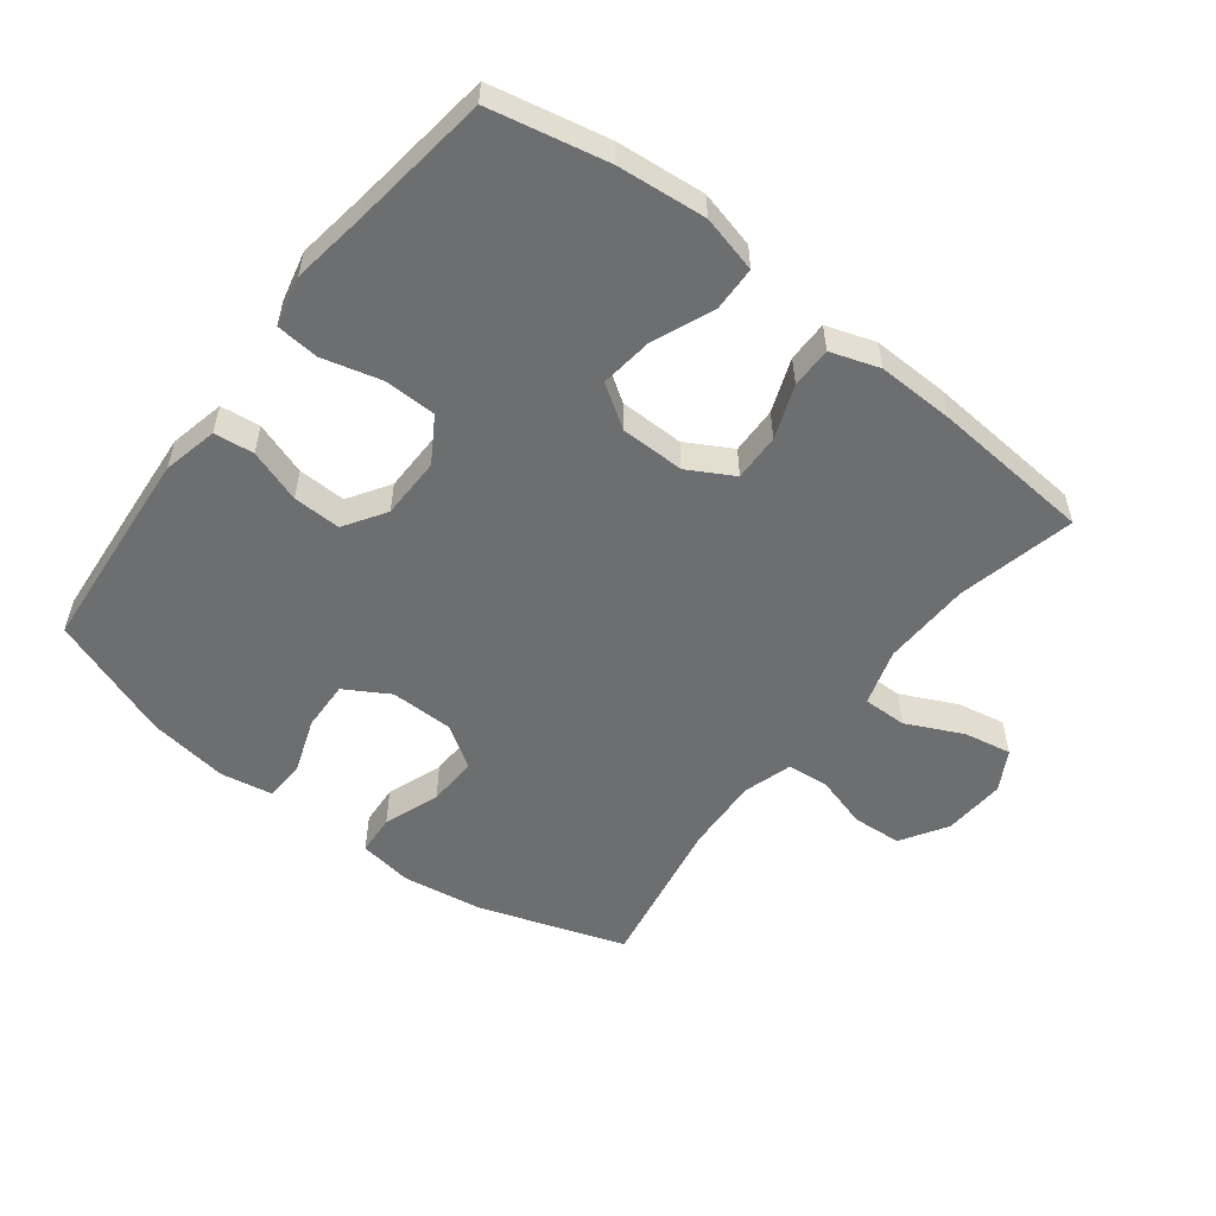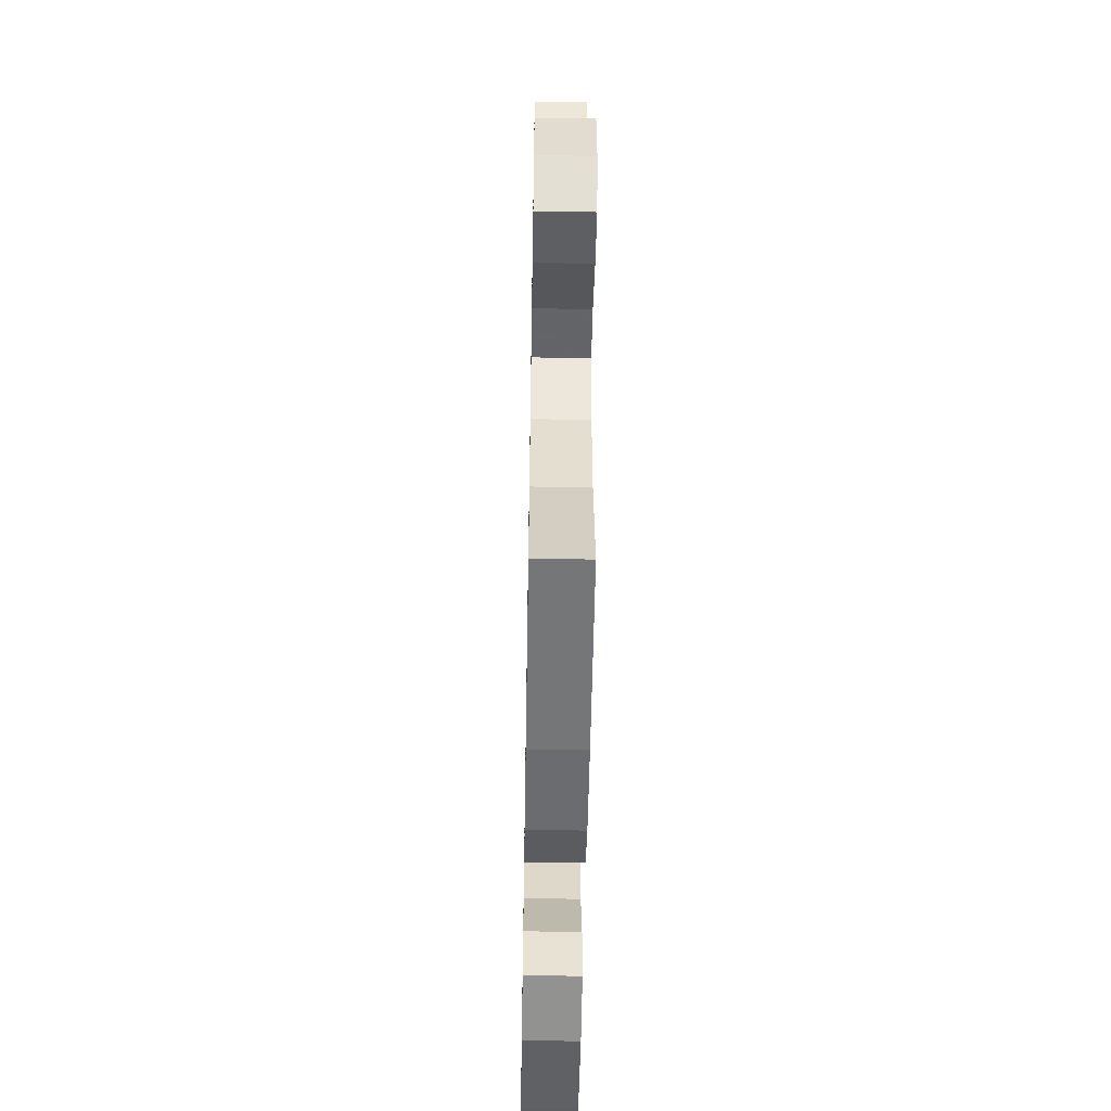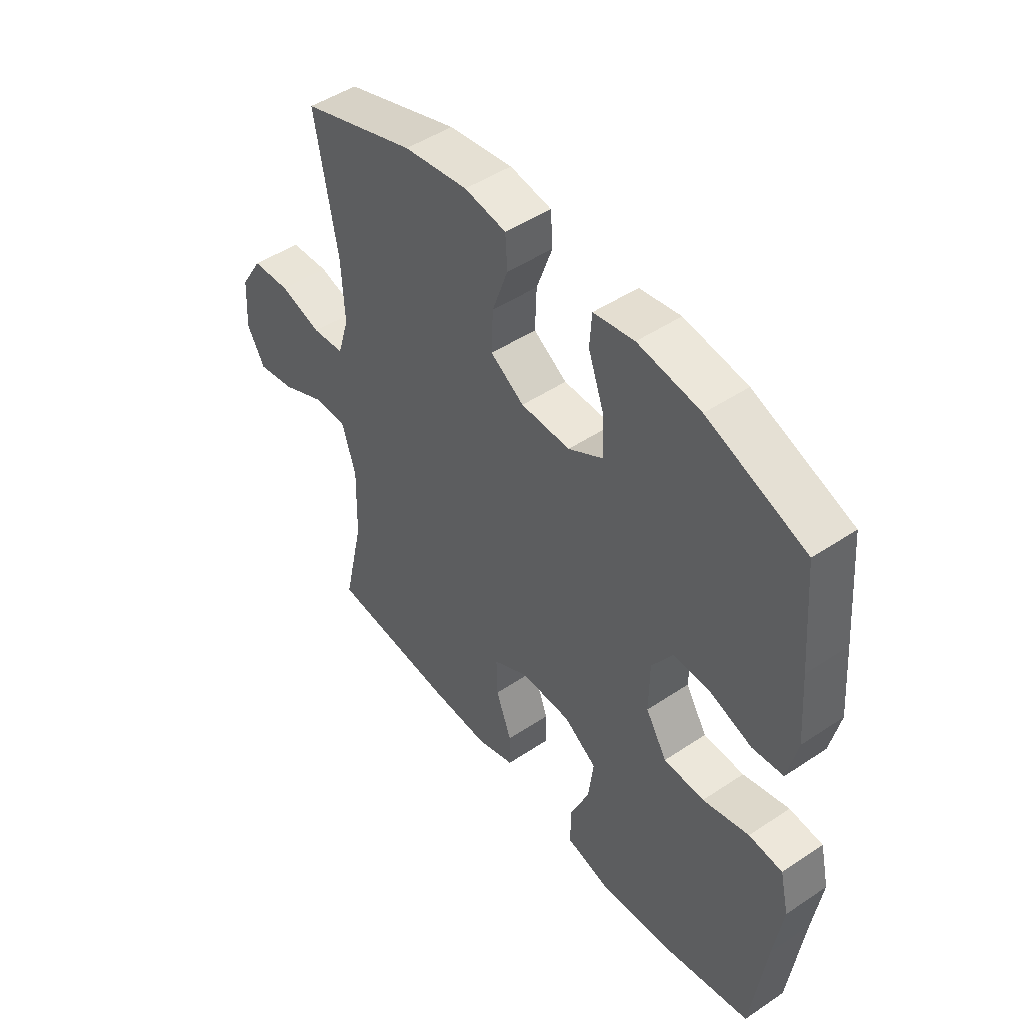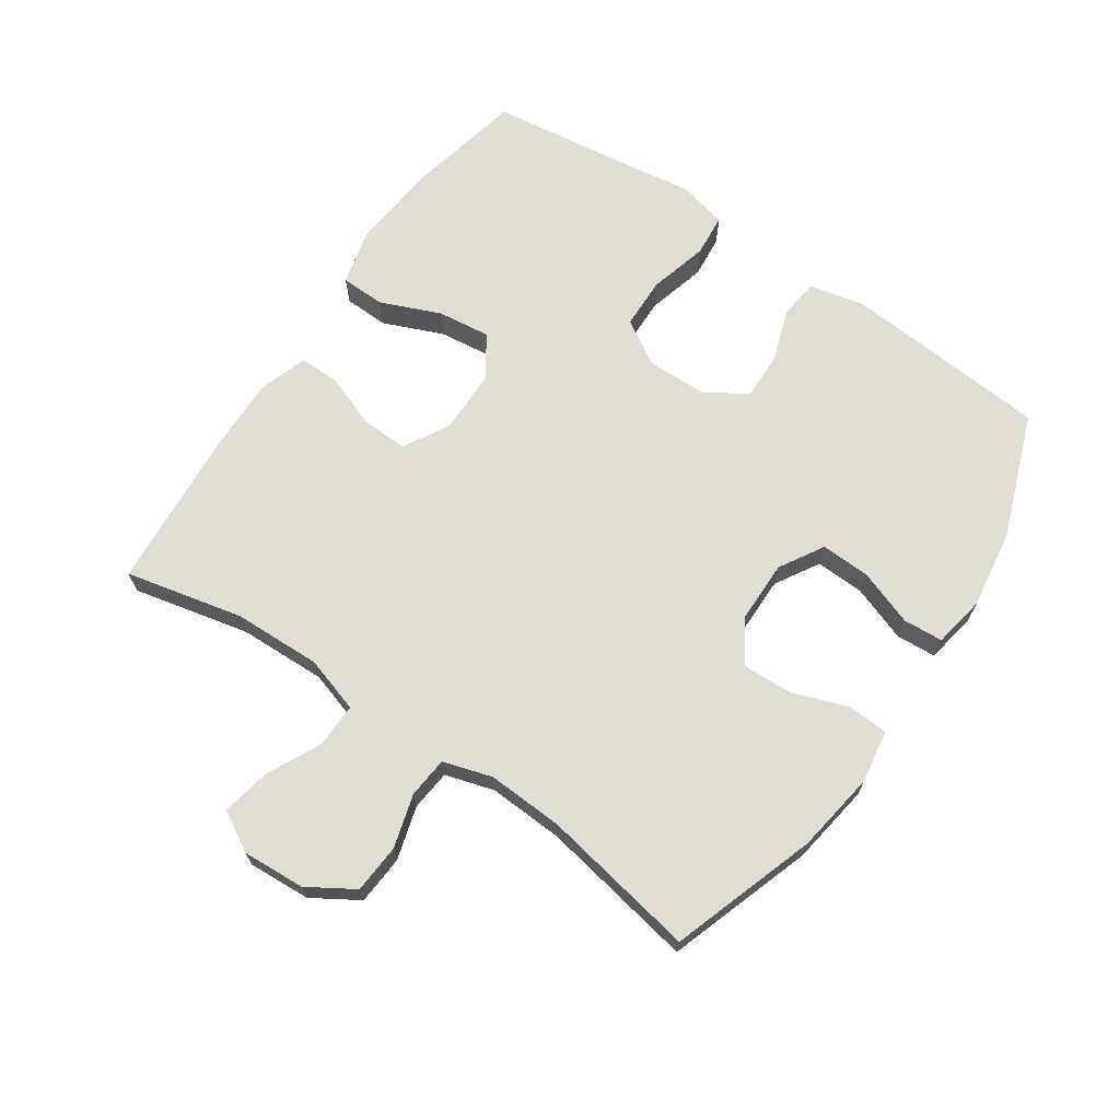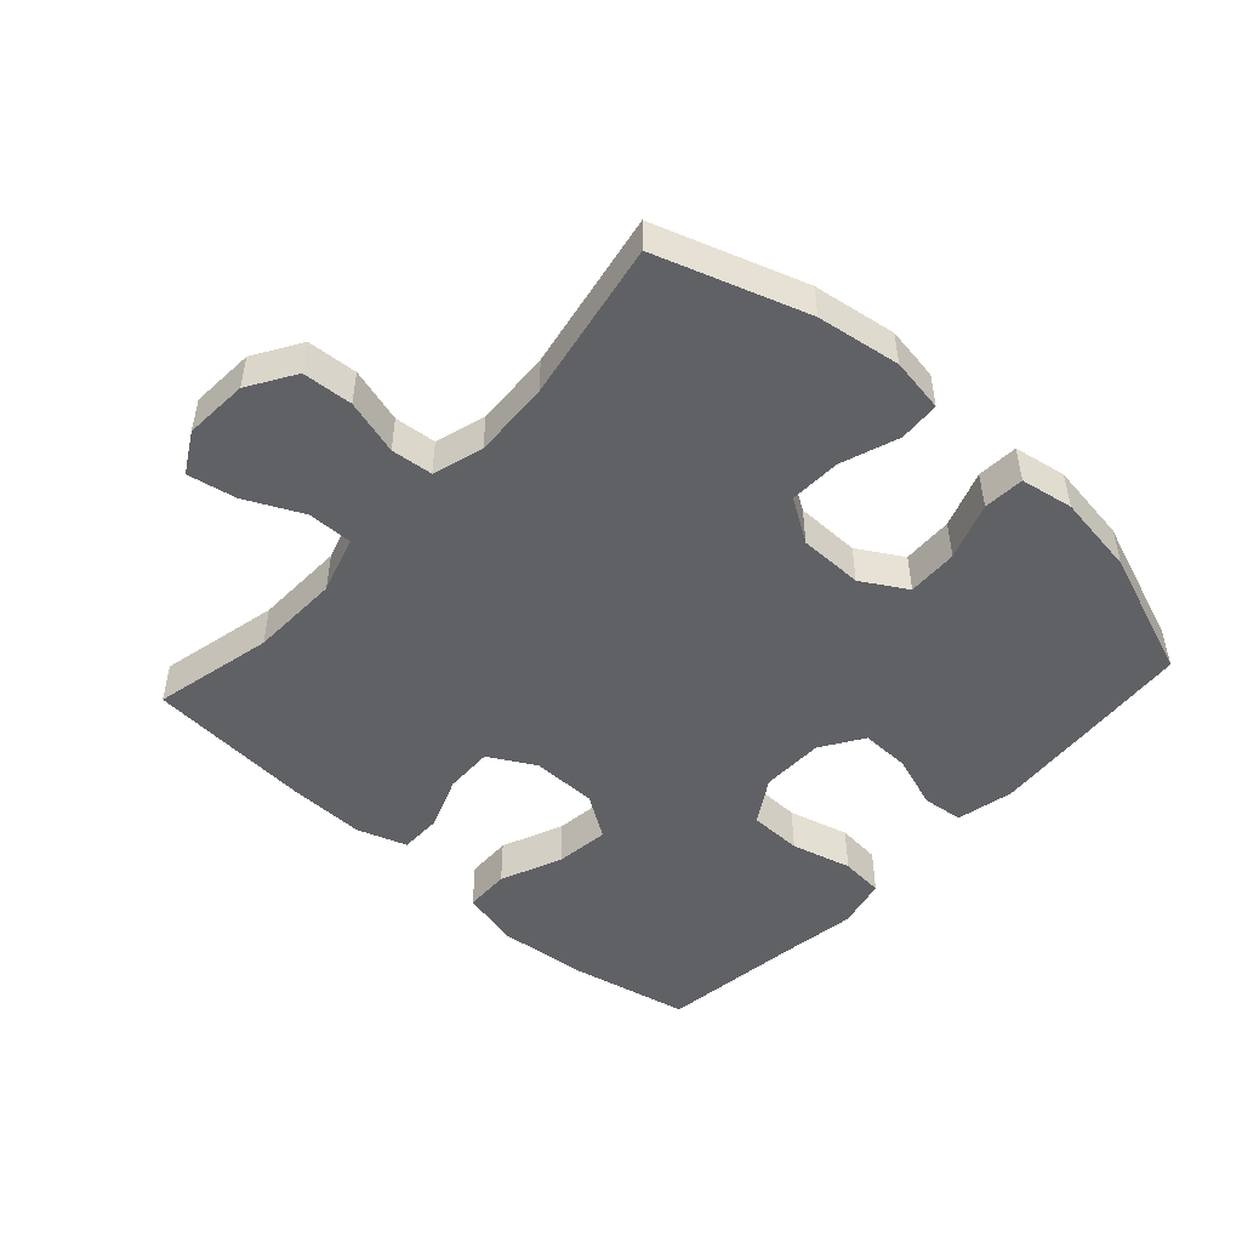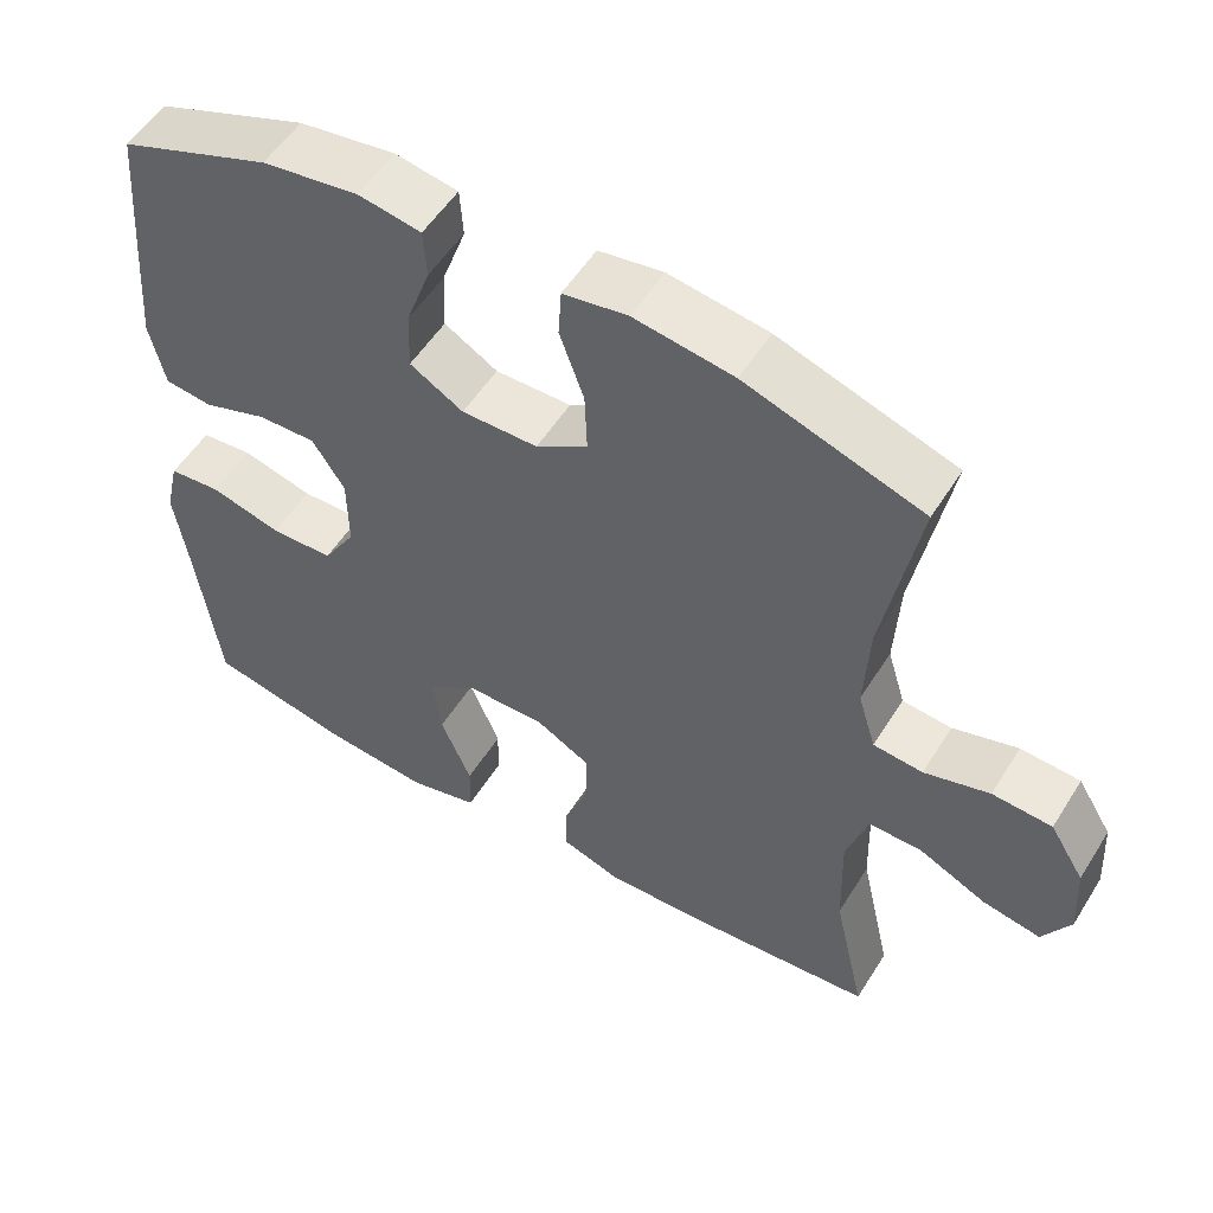
<metadata>
{"format":"obj","ext":"obj","renderer":"f3d","projection":"perspective","resolution":1024,"background":"white","views":[{"elev":-54.2,"azim":142.4,"up":"+Y"},{"elev":-52.2,"azim":-91.0,"up":"+Z"},{"elev":47.9,"azim":53.1,"up":"+Z"},{"elev":68.1,"azim":-55.7,"up":"+Y"},{"elev":-49.1,"azim":-42.3,"up":"+Y"},{"elev":53.9,"azim":-148.5,"up":"+Z"}]}
</metadata>
<code>
v 0.5 0.07 0.5
v 0.516 0.07 0.308
v 0.526 0.07 0.18
v 0.507 0.07 0.095
v 0.446 0.07 0.088
v 0.364 0.07 0.116
v 0.29 0.07 0.118
v 0.249 0.07 0.054
v 0.248 0.07 -0.041
v 0.29 0.07 -0.109
v 0.37 0.07 -0.111
v 0.461 0.07 -0.087
v 0.527 0.07 -0.093
v 0.545 0.07 -0.17
v 0.528 0.07 -0.285
v 0.5 0.07 -0.5
v 0.32 0.07 -0.538
v 0.183 0.07 -0.551
v 0.095 0.07 -0.529
v 0.093 0.07 -0.46
v 0.132 0.07 -0.367
v 0.142 0.07 -0.285
v 0.077 0.07 -0.242
v -0.022 0.07 -0.241
v -0.092 0.07 -0.28
v -0.09 0.07 -0.353
v -0.059 0.07 -0.435
v -0.059 0.07 -0.498
v -0.134 0.07 -0.523
v -0.252 0.07 -0.52
v -0.5 0.07 -0.5
v -0.459 0.07 -0.318
v -0.455 0.07 -0.182
v -0.482 0.07 -0.095
v -0.55 0.07 -0.096
v -0.636 0.07 -0.137
v -0.71 0.07 -0.151
v -0.745 0.07 -0.089
v -0.739 0.07 0.008
v -0.695 0.07 0.079
v -0.619 0.07 0.084
v -0.536 0.07 0.06
v -0.473 0.07 0.066
v -0.45 0.07 0.142
v -0.456 0.07 0.259
v -0.5 0.07 0.5
v -0.275 0.07 0.575
v -0.149 0.07 0.594
v -0.067 0.07 0.581
v -0.063 0.07 0.519
v -0.094 0.07 0.432
v -0.097 0.07 0.354
v -0.031 0.07 0.312
v 0.066 0.07 0.311
v 0.134 0.07 0.351
v 0.131 0.07 0.428
v 0.1 0.07 0.514
v 0.104 0.07 0.576
v 0.184 0.07 0.59
v 0.307 0.07 0.572
v 0.5 0 0.5
v 0.516 0 0.308
v 0.526 0 0.18
v 0.507 0 0.095
v 0.446 0 0.088
v 0.364 0 0.116
v 0.29 0 0.118
v 0.249 0 0.054
v 0.248 0 -0.041
v 0.29 0 -0.109
v 0.37 0 -0.111
v 0.461 0 -0.087
v 0.527 0 -0.093
v 0.545 0 -0.17
v 0.528 0 -0.285
v 0.5 0 -0.5
v 0.32 0 -0.538
v 0.183 0 -0.551
v 0.095 0 -0.529
v 0.093 0 -0.46
v 0.132 0 -0.367
v 0.142 0 -0.285
v 0.077 0 -0.242
v -0.022 0 -0.241
v -0.092 0 -0.28
v -0.09 0 -0.353
v -0.059 0 -0.435
v -0.059 0 -0.498
v -0.134 0 -0.523
v -0.252 0 -0.52
v -0.5 0 -0.5
v -0.459 0 -0.318
v -0.455 0 -0.182
v -0.482 0 -0.095
v -0.55 0 -0.096
v -0.636 0 -0.137
v -0.71 0 -0.151
v -0.745 0 -0.089
v -0.739 0 0.008
v -0.695 0 0.079
v -0.619 0 0.084
v -0.536 0 0.06
v -0.473 0 0.066
v -0.45 0 0.142
v -0.456 0 0.259
v -0.5 0 0.5
v -0.275 0 0.575
v -0.149 0 0.594
v -0.067 0 0.581
v -0.063 0 0.519
v -0.094 0 0.432
v -0.097 0 0.354
v -0.031 0 0.312
v 0.066 0 0.311
v 0.134 0 0.351
v 0.131 0 0.428
v 0.1 0 0.514
v 0.104 0 0.576
v 0.184 0 0.59
v 0.307 0 0.572
f 4 5 6
f 3 4 6
f 2 3 6
f 1 2 6
f 60 1 6
f 59 60 6
f 58 59 6
f 57 58 6
f 56 57 6
f 55 56 6 7
f 54 55 7 8
f 53 54 8 9
f 52 53 9 10
f 49 50 51
f 48 49 51
f 47 48 51
f 46 47 51
f 45 46 51
f 44 45 51 52
f 43 44 52 10
f 40 41 42
f 39 40 42
f 38 39 42
f 37 38 42
f 36 37 42
f 35 36 42
f 34 35 42 43
f 33 34 43 10
f 30 31 32
f 29 30 32
f 28 29 32
f 27 28 32
f 26 27 32
f 25 26 32 33
f 24 25 33
f 33 10 11
f 24 33 11
f 23 24 11
f 19 20 21
f 18 19 21
f 17 18 21
f 16 17 21
f 15 16 21
f 15 21 22
f 15 22 23
f 14 15 23
f 13 14 23
f 12 13 23
f 11 12 23
f 66 65 64
f 66 64 63
f 66 63 62
f 66 62 61
f 66 61 120
f 66 120 119
f 66 119 118
f 66 118 117
f 66 117 116
f 67 66 116 115
f 68 67 115 114
f 69 68 114 113
f 70 69 113 112
f 111 110 109
f 111 109 108
f 111 108 107
f 111 107 106
f 111 106 105
f 112 111 105 104
f 70 112 104 103
f 102 101 100
f 102 100 99
f 102 99 98
f 102 98 97
f 102 97 96
f 102 96 95
f 103 102 95 94
f 70 103 94 93
f 92 91 90
f 92 90 89
f 92 89 88
f 92 88 87
f 92 87 86
f 93 92 86 85
f 93 85 84
f 71 70 93
f 71 93 84
f 71 84 83
f 81 80 79
f 81 79 78
f 81 78 77
f 81 77 76
f 81 76 75
f 82 81 75
f 83 82 75
f 83 75 74
f 83 74 73
f 83 73 72
f 83 72 71
f 1 61 62 2
f 2 62 63 3
f 3 63 64 4
f 4 64 65 5
f 5 65 66 6
f 6 66 67 7
f 7 67 68 8
f 8 68 69 9
f 9 69 70 10
f 10 70 71 11
f 11 71 72 12
f 12 72 73 13
f 13 73 74 14
f 14 74 75 15
f 15 75 76 16
f 16 76 77 17
f 17 77 78 18
f 18 78 79 19
f 19 79 80 20
f 20 80 81 21
f 21 81 82 22
f 22 82 83 23
f 23 83 84 24
f 24 84 85 25
f 25 85 86 26
f 26 86 87 27
f 27 87 88 28
f 28 88 89 29
f 29 89 90 30
f 30 90 91 31
f 31 91 92 32
f 32 92 93 33
f 33 93 94 34
f 34 94 95 35
f 35 95 96 36
f 36 96 97 37
f 37 97 98 38
f 38 98 99 39
f 39 99 100 40
f 40 100 101 41
f 41 101 102 42
f 42 102 103 43
f 43 103 104 44
f 44 104 105 45
f 45 105 106 46
f 46 106 107 47
f 47 107 108 48
f 48 108 109 49
f 49 109 110 50
f 50 110 111 51
f 51 111 112 52
f 52 112 113 53
f 53 113 114 54
f 54 114 115 55
f 55 115 116 56
f 56 116 117 57
f 57 117 118 58
f 58 118 119 59
f 59 119 120 60
f 60 120 61 1

</code>
